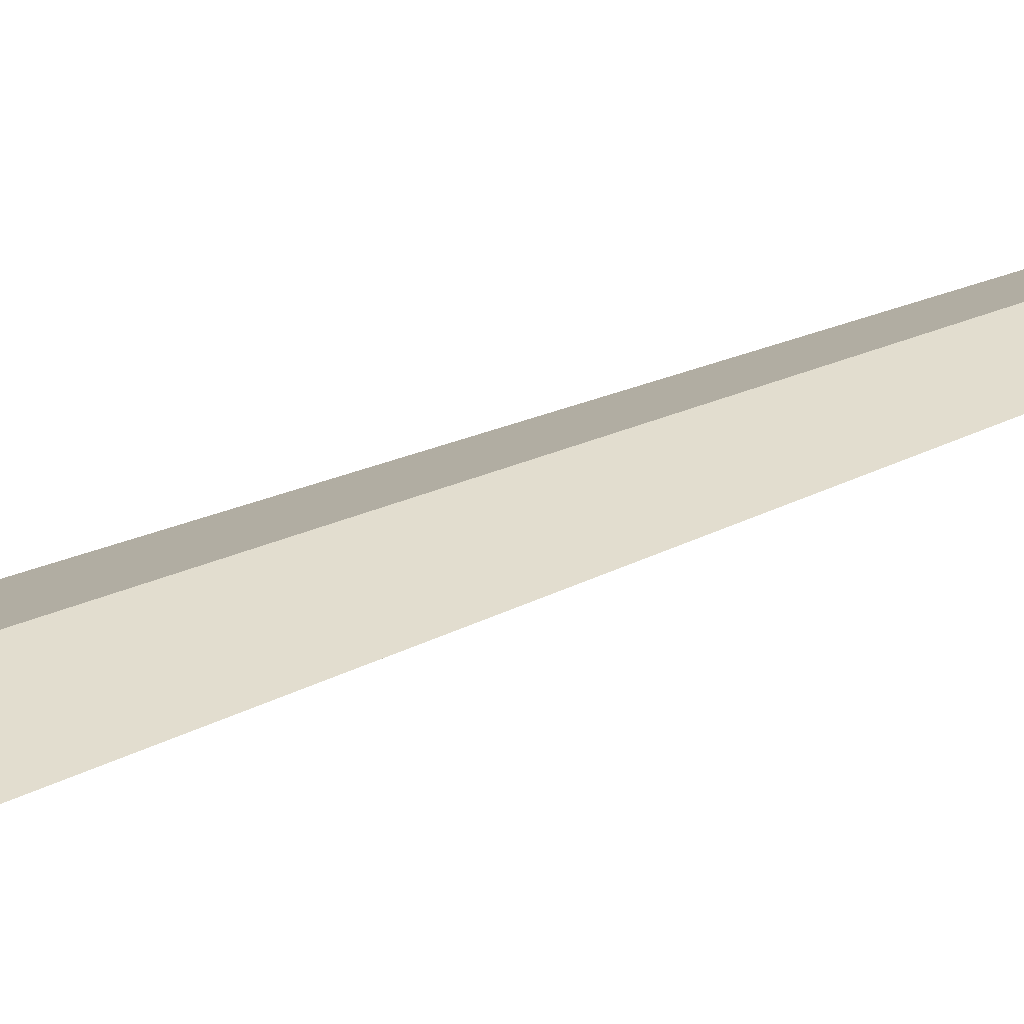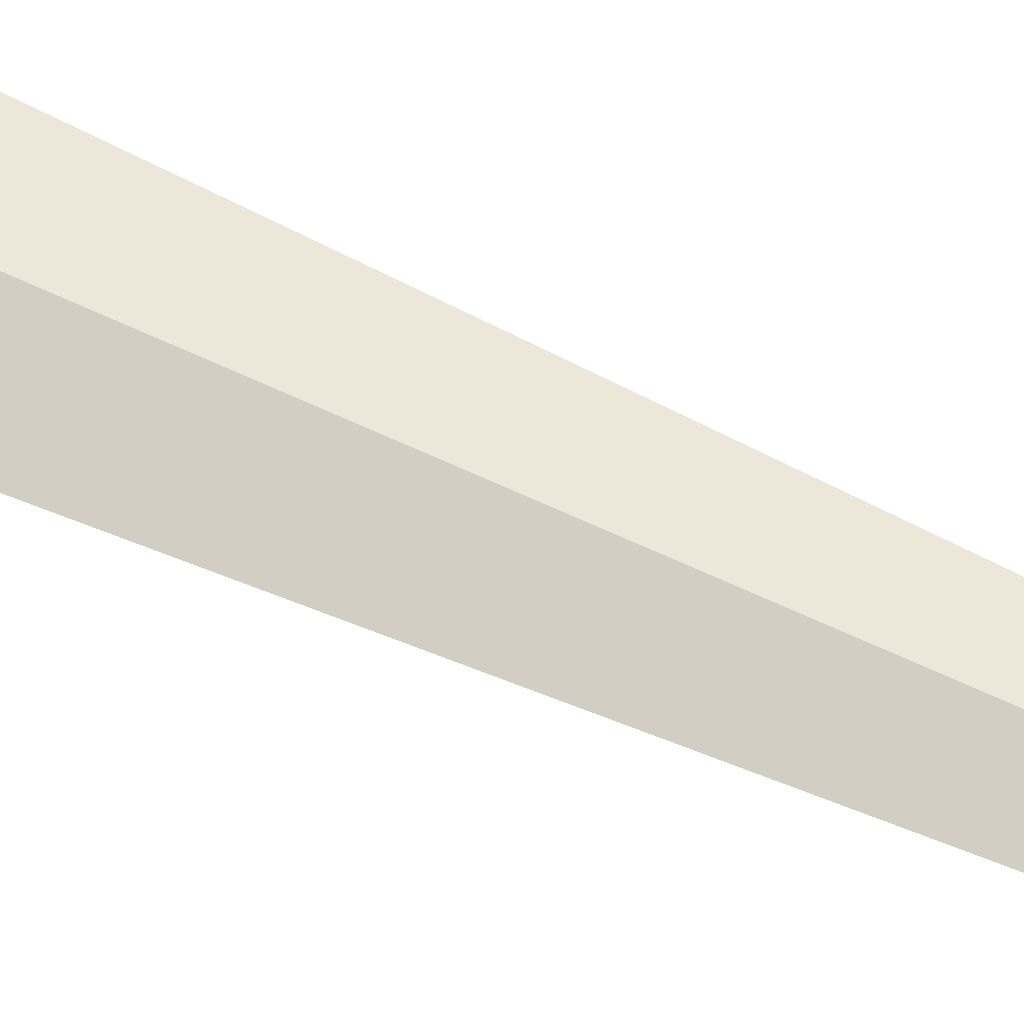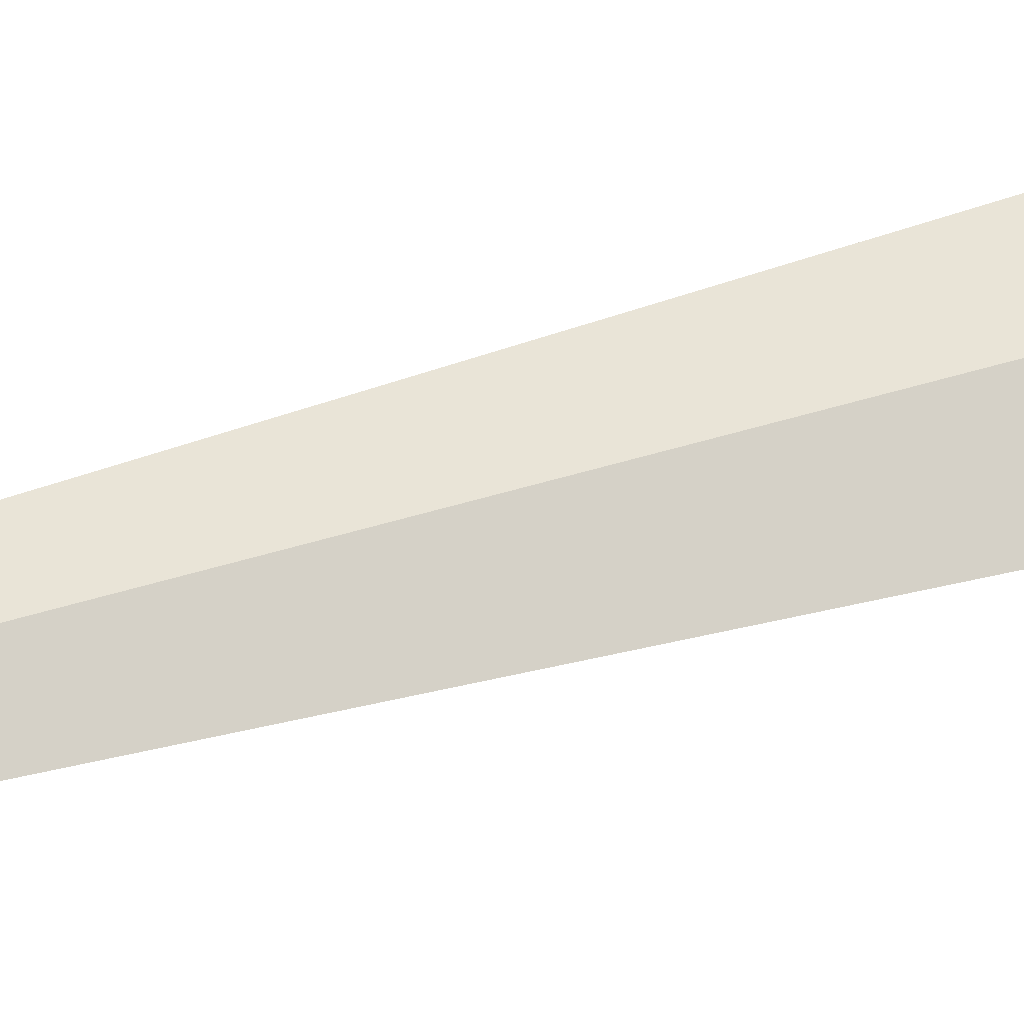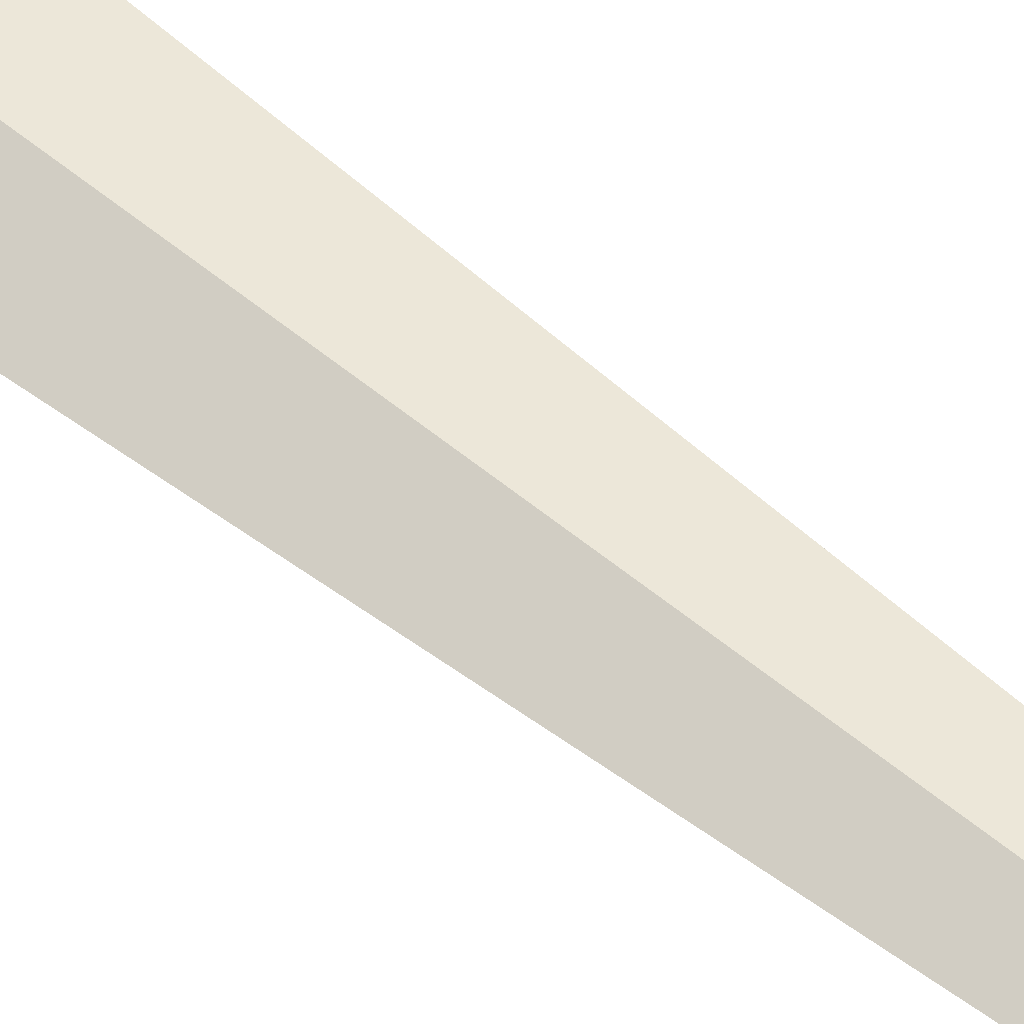
<metadata>
{"format":"obj","ext":"obj","renderer":"f3d","projection":"perspective","resolution":1024,"background":"white","views":[{"elev":23.6,"azim":-130.3,"up":"+Z"},{"elev":64.2,"azim":-64.9,"up":"+Z"},{"elev":64.8,"azim":74.4,"up":"+Z"},{"elev":64.2,"azim":-51.5,"up":"+Z"}]}
</metadata>
<code>
o 円錐
v 17.39 5.088 0.07279
v -0.08307 5.01 5.009
v 0 -350 0
v -17.47 4.93 0.01454
v 0.08307 5.01 -5.009
f 1 4 2
f 5 4 1
f 5 3 4
f 5 1 3
f 1 2 3
f 2 4 3

</code>
